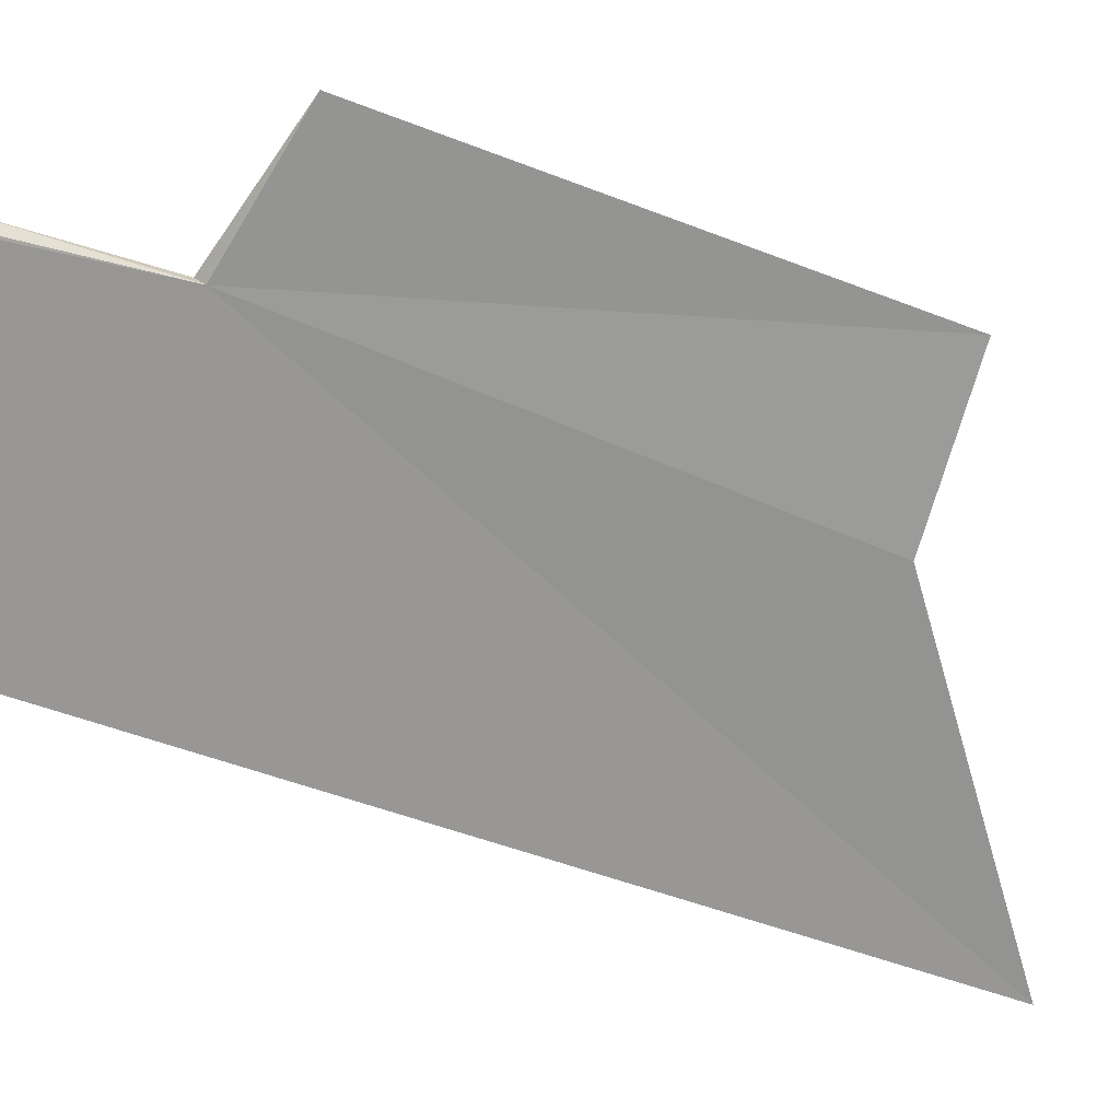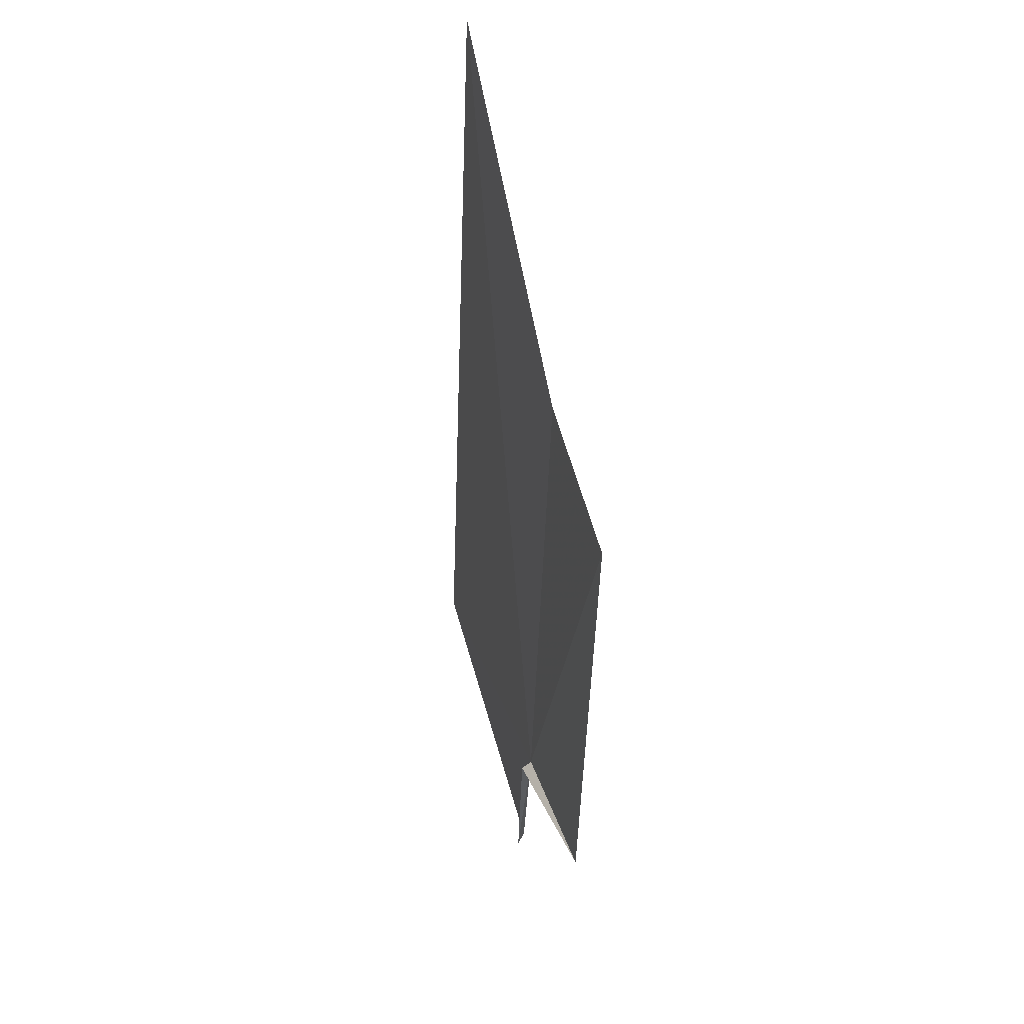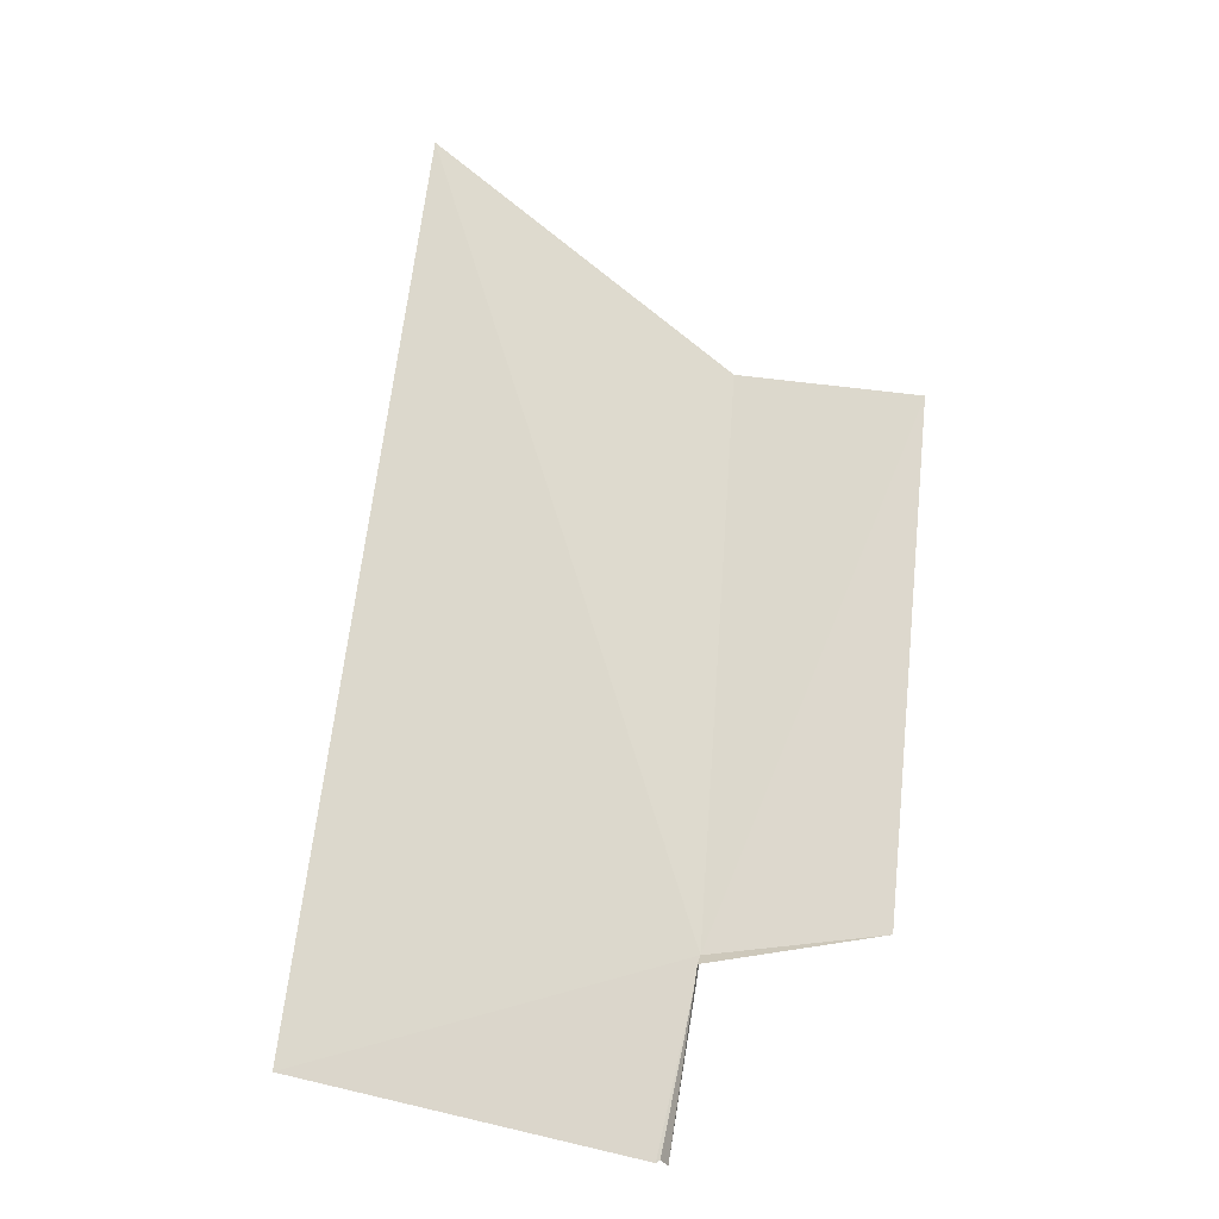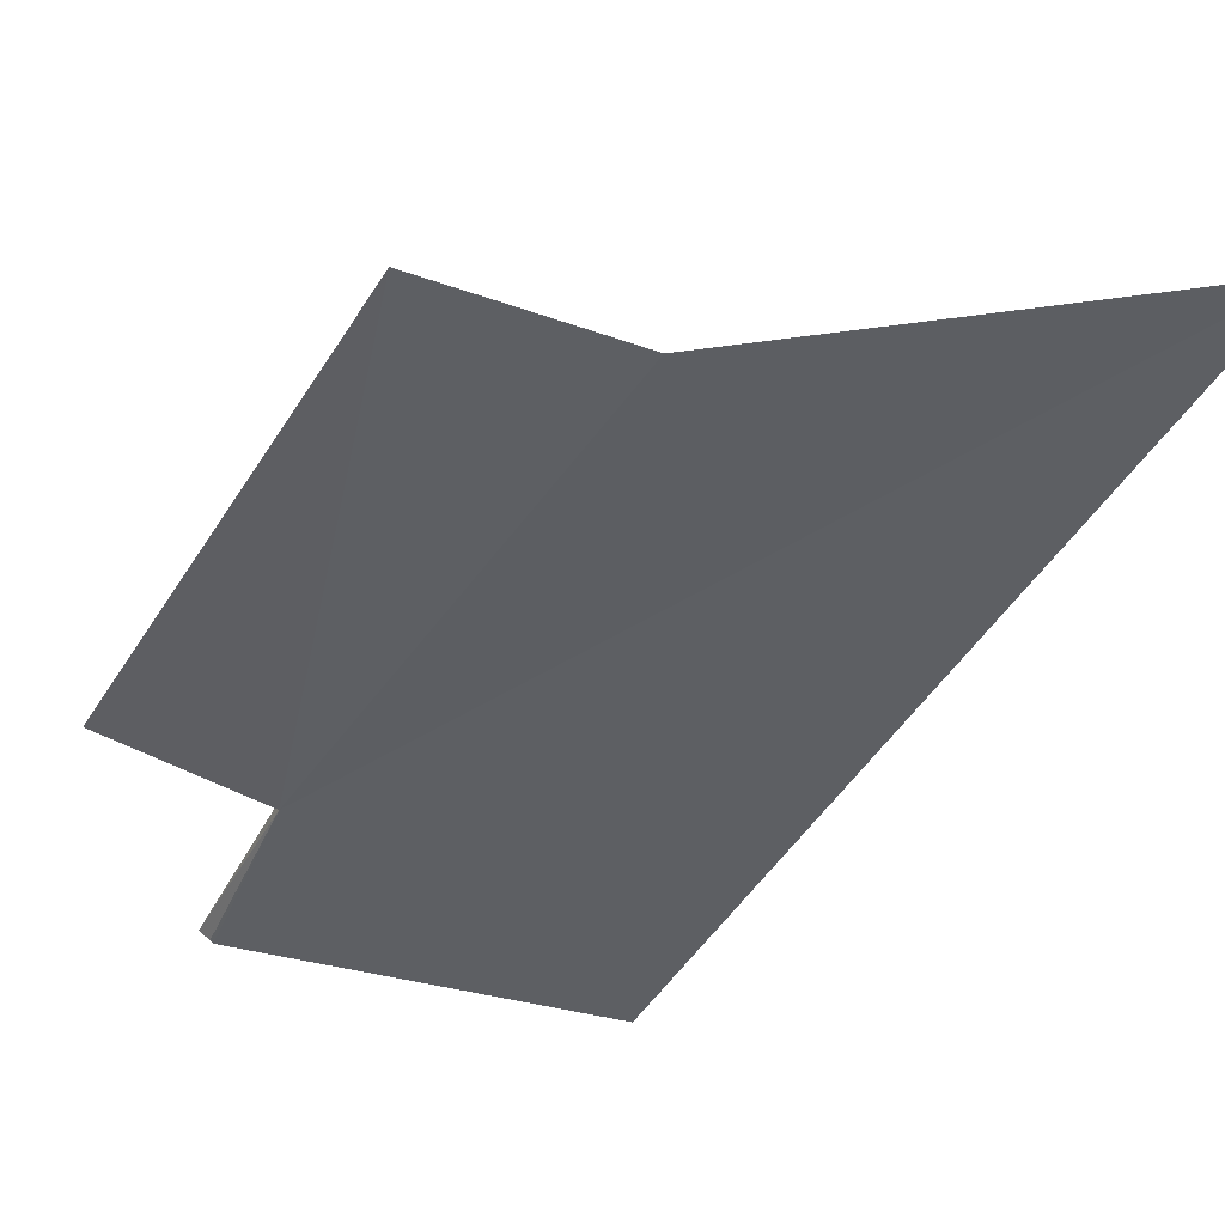
<metadata>
{"format":"obj","ext":"obj","renderer":"f3d","projection":"perspective","resolution":1024,"background":"white","views":[{"elev":-68.4,"azim":63.9,"up":"+Z"},{"elev":41.7,"azim":74.7,"up":"+Y"},{"elev":-20.1,"azim":6.7,"up":"+Y"},{"elev":-39.9,"azim":146.4,"up":"+Z"}]}
</metadata>
<code>
v -17.44 4.586 0.298
v -17.24 7.476 0.258
v -18.76 8.864 0.296
v -19.38 4.1 0.3
v -17.63 3.682 0.286
v -17.65 3.67 0.284
v -16.57 4.662 0.276
v -16.32 7.304 0.276
v -17.59 3.652 0.334
v -17.45 4.534 0.35
f 1 3 2
f 1 5 6
f 1 6 4
f 1 8 7
f 1 2 8
f 1 9 5
f 1 10 9
f 1 4 3
f 1 7 10

</code>
